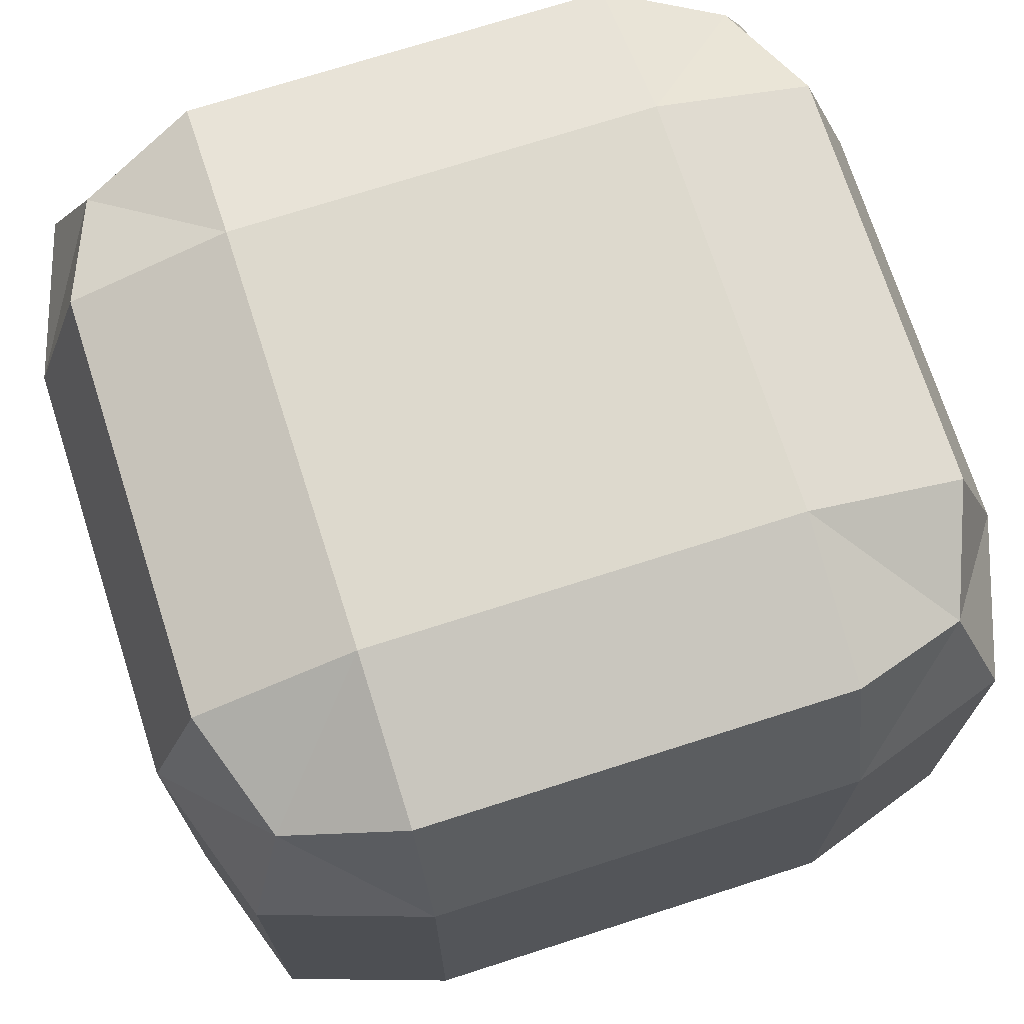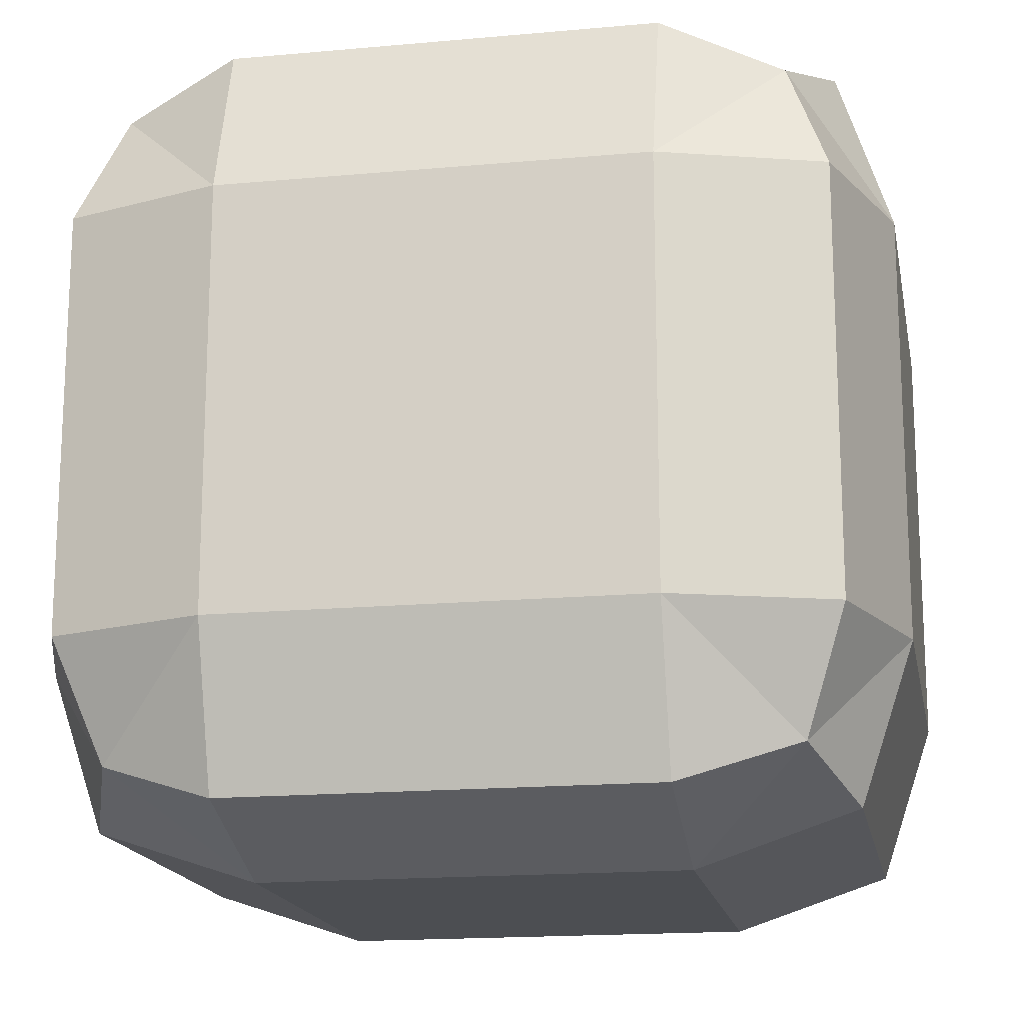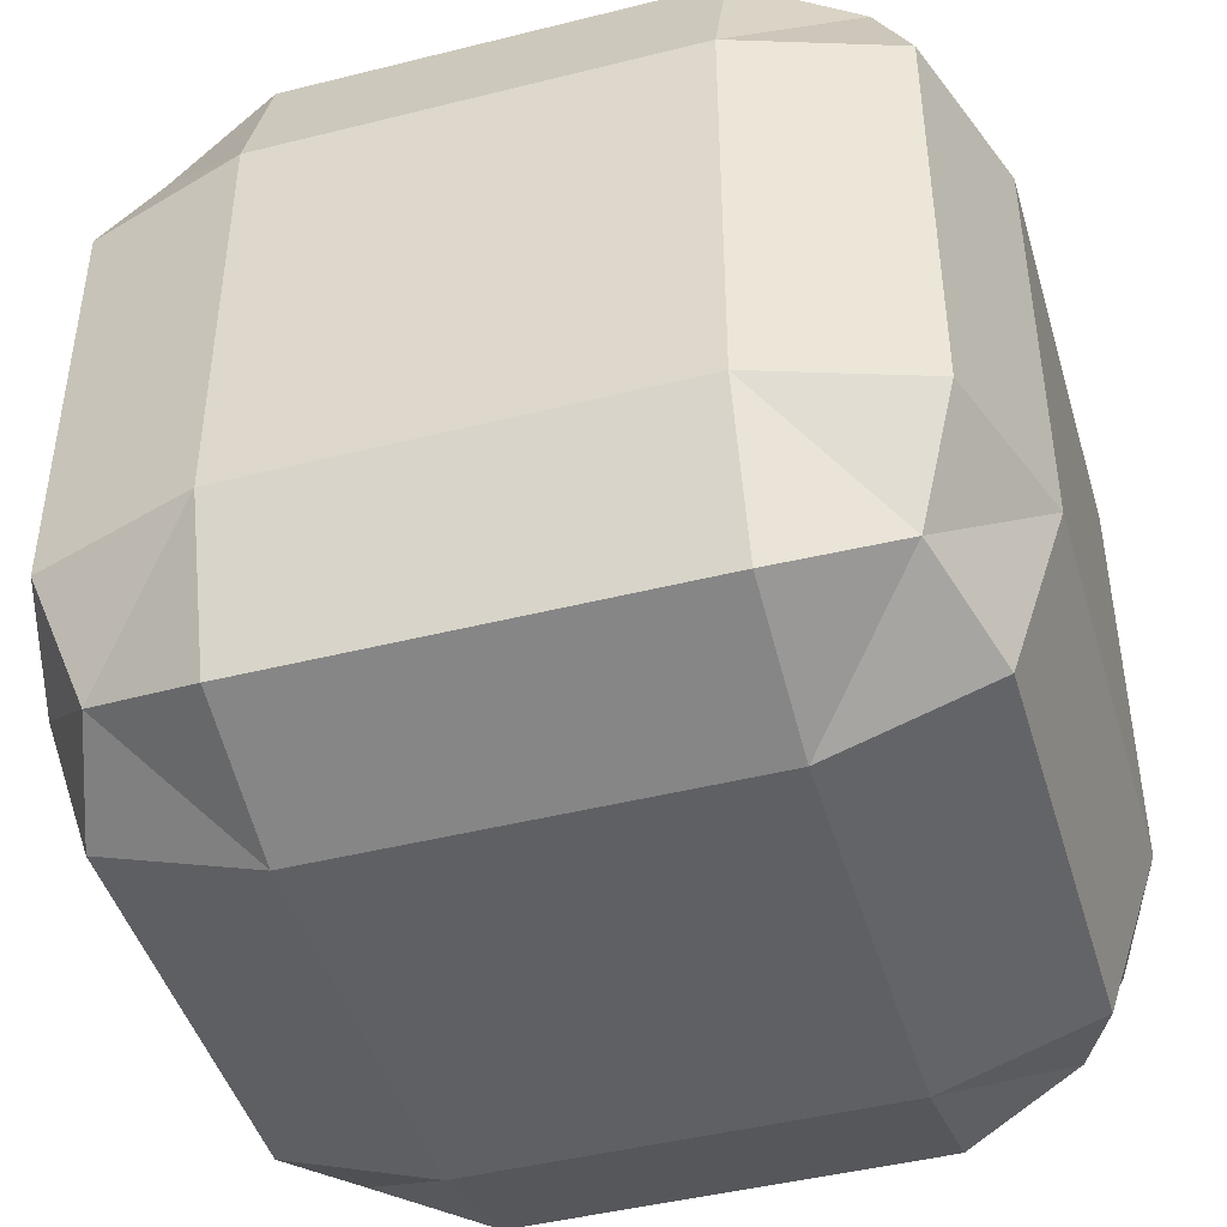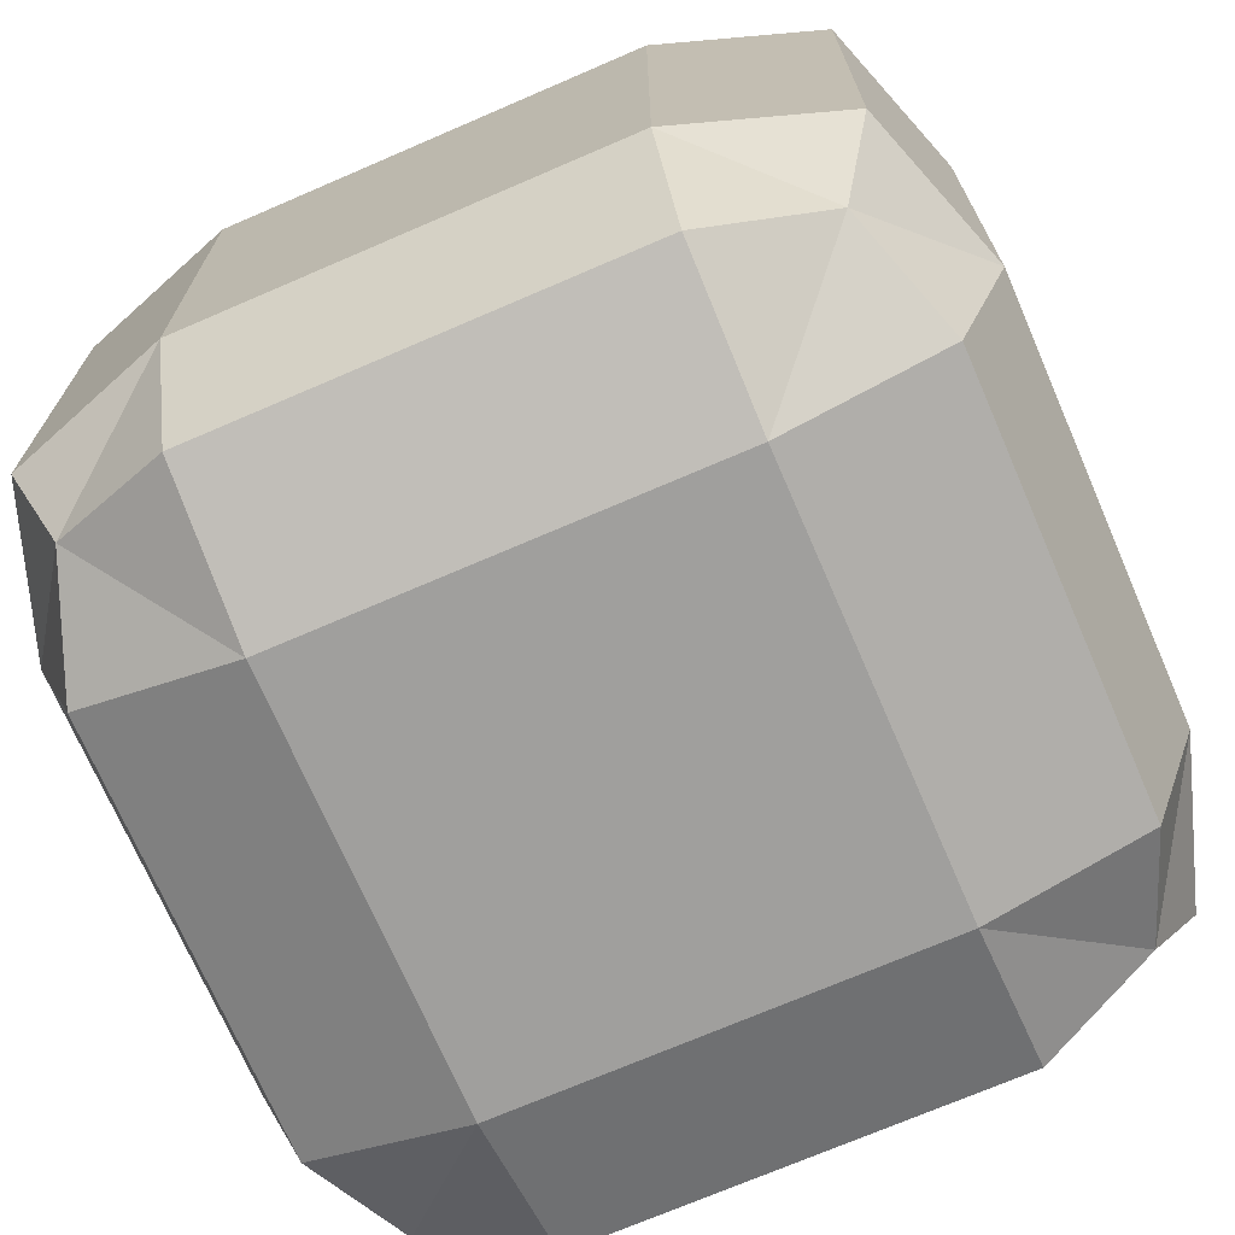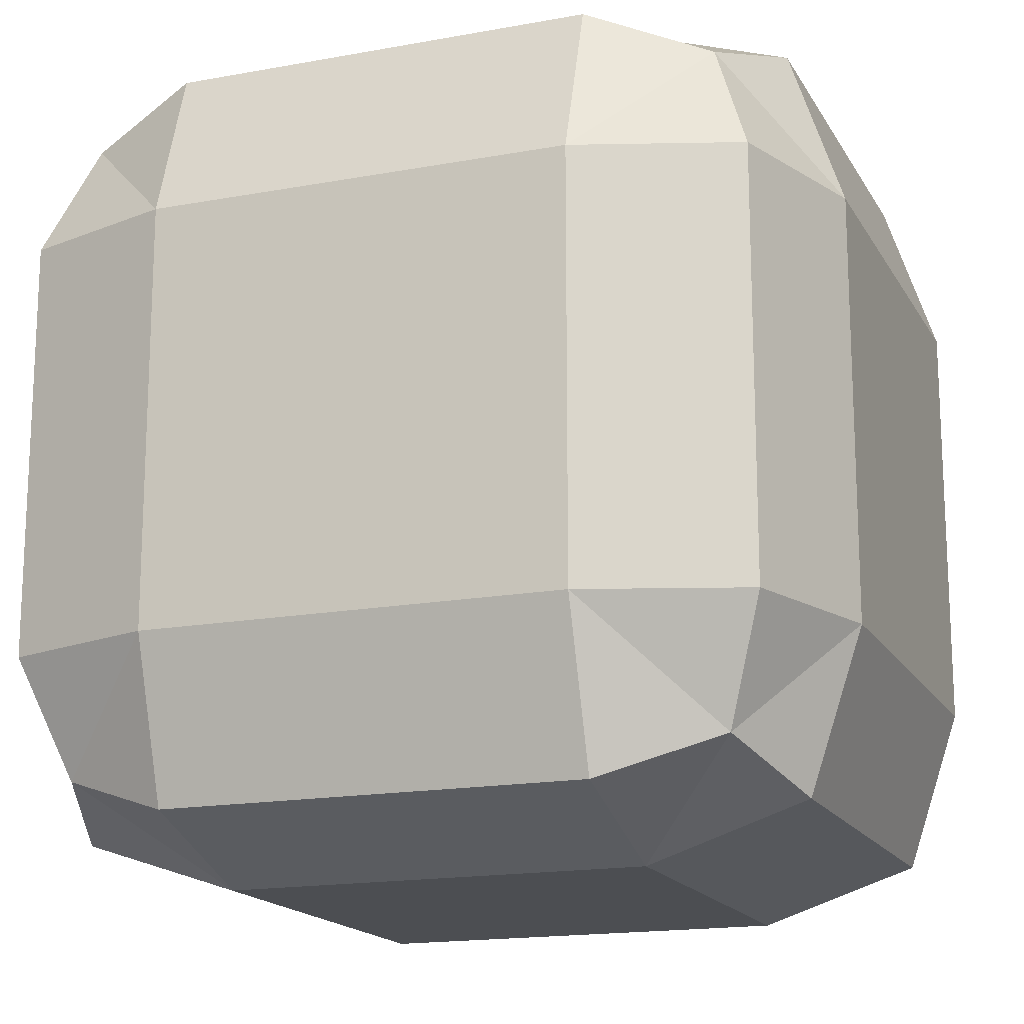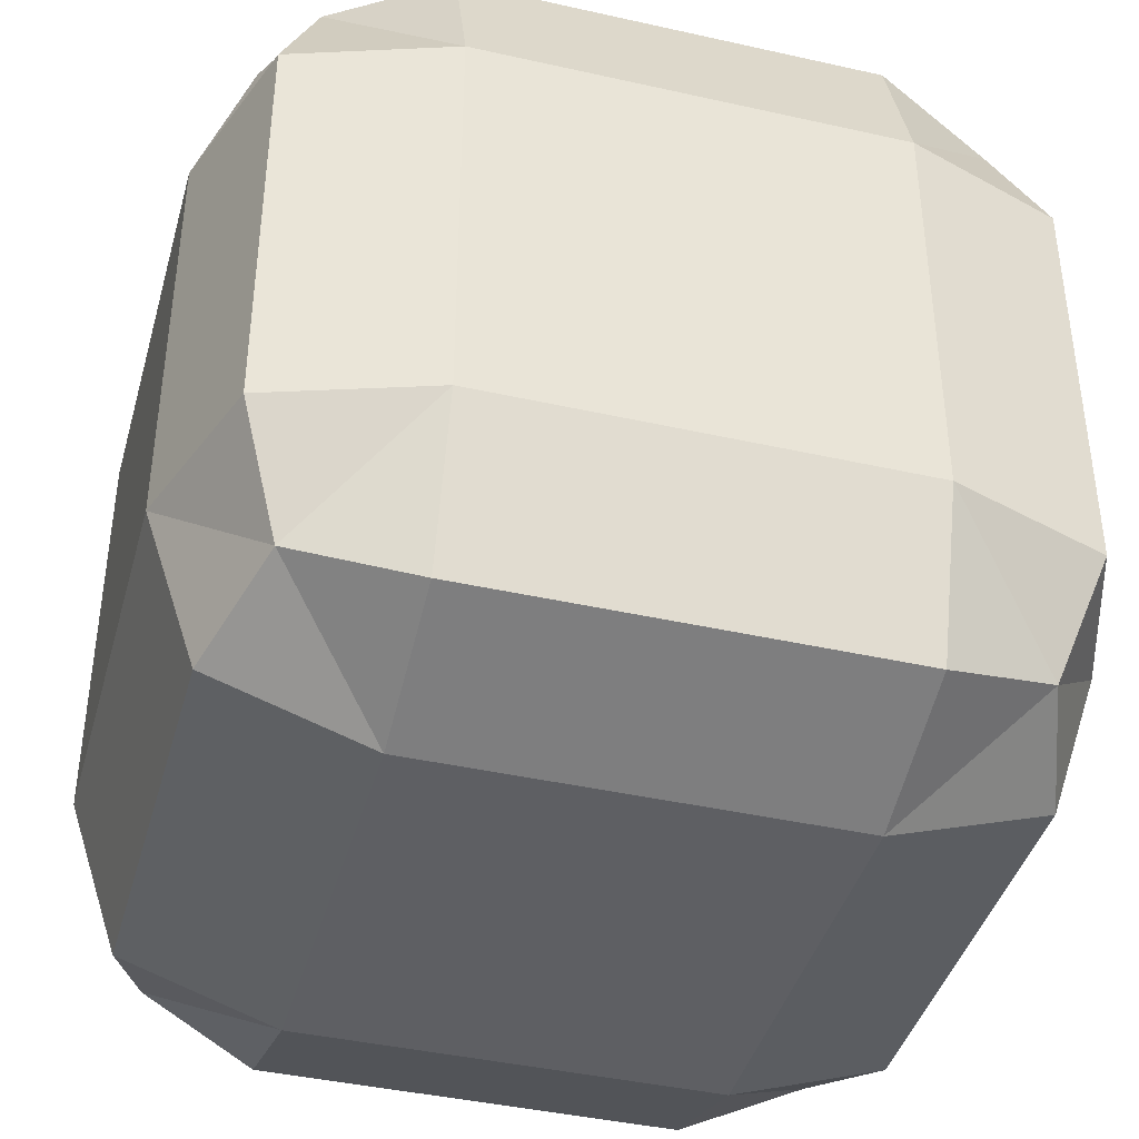
<metadata>
{"format":"obj","ext":"obj","renderer":"f3d","projection":"perspective","resolution":1024,"background":"white","views":[{"elev":72.0,"azim":72.2,"up":"+Z"},{"elev":-16.8,"azim":-79.5,"up":"+Y"},{"elev":-45.1,"azim":16.2,"up":"+Y"},{"elev":-71.4,"azim":-66.6,"up":"+Y"},{"elev":-16.7,"azim":110.6,"up":"+Y"},{"elev":-41.2,"azim":-15.3,"up":"+Y"}]}
</metadata>
<code>
o Cube
v -0.5 -1 0.5
v -0.5 1 0.5
v 1 0.5 0.5
v -0.5 0.5 1
v -1 0.5 -0.5
v -0.5 -0.5 -1
v -0.5 0.5 -1
v 0.5 0.5 -1
v 0.5 -0.5 -1
v -1 -0.5 -0.5
v -1 -0.5 0.5
v -1 0.5 0.5
v -0.5 -0.5 1
v 0.5 -0.5 1
v 0.5 0.5 1
v 1 -0.5 0.5
v 1 -0.5 -0.5
v 1 0.5 -0.5
v 0.5 1 0.5
v 0.5 1 -0.5
v -0.5 1 -0.5
v -0.5 -1 -0.5
v 0.5 -1 -0.5
v 0.5 -1 0.5
v 0.875 -0.875 0.5
v -0.5 -0.875 -0.875
v 0.875 0.5 -0.875
v -0.5 -0.875 0.875
v 0.875 0.5 0.875
v -0.875 -0.875 -0.5
v -0.875 0.5 0.875
v -0.875 0.5 -0.875
v 0.875 0.875 0.5
v -0.5 0.875 -0.875
v -0.5 0.875 0.875
v -0.875 0.875 -0.5
v 0.875 -0.875 -0.5
v 0.5 -0.875 -0.875
v 0.875 -0.5 -0.875
v 0.5 -0.875 0.875
v 0.875 -0.5 0.875
v -0.875 -0.875 0.5
v -0.875 -0.5 0.875
v -0.875 -0.5 -0.875
v 0.875 0.875 -0.5
v 0.5 0.875 -0.875
v 0.5 0.875 0.875
v -0.875 0.875 0.5
v -0.5 0 -1
v 0.5 0 -1
v 0 0.5 -1
v 0 -0.5 -1
v -1 0 -0.5
v -1 0 0.5
v -1 -0.5 -0
v -1 0.5 -0
v -0.5 0 1
v 0.5 0 1
v -0 -0.5 1
v -0 0.5 1
v 1 0 0.5
v 1 0 -0.5
v 1 -0.5 0
v 1 0.5 0
v -0 1 0.5
v 0 1 -0.5
v 0.5 1 0
v -0.5 1 0
v -0.5 -1 -0
v 0.5 -1 -0
v 0 -1 -0.5
v 0 -1 0.5
v 0.7778 -0.7778 -0.7778
v 0.7778 -0.7778 0.7778
v -0.7778 -0.7778 0.7778
v -0.7778 -0.7778 -0.7778
v 0.7778 0.7778 -0.7778
v 0.7778 0.7778 0.7778
v -0.7778 0.7778 0.7778
v -0.7778 0.7778 -0.7778
v 0.875 -0.875 0
v 0 -0.875 -0.875
v 0.875 0 -0.875
v -0 -0.875 0.875
v 0.875 0 0.875
v -0.875 -0.875 -0
v -0.875 0 0.875
v -0.875 0 -0.875
v 0.875 0.875 0
v 0 0.875 -0.875
v -0 0.875 0.875
v -0.875 0.875 -0
v 0 0 -1
v -1 0 -0
v -0 0 1
v 1 0 0
v -0 1 0
v 0 -1 -0
f 69 72 1
f 72 28 1
f 1 75 42
f 42 69 1
f 2 97 68
f 68 48 2
f 2 79 35
f 35 65 2
f 61 64 3
f 3 89 33
f 3 78 29
f 3 85 61
f 57 60 4
f 4 91 35
f 4 79 31
f 4 87 57
f 5 94 56
f 56 36 5
f 5 80 32
f 32 53 5
f 49 52 6
f 52 26 6
f 6 76 44
f 44 49 6
f 7 90 51
f 51 49 7
f 7 88 32
f 7 80 34
f 8 77 27
f 8 83 50
f 50 51 8
f 51 46 8
f 50 39 9
f 9 73 38
f 38 52 9
f 9 93 50
f 10 86 55
f 55 53 10
f 10 88 44
f 10 76 30
f 11 75 43
f 43 54 11
f 54 55 11
f 55 42 11
f 54 31 12
f 12 79 48
f 12 92 56
f 56 54 12
f 28 59 13
f 13 95 57
f 57 43 13
f 13 75 28
f 14 74 41
f 14 85 58
f 58 59 14
f 14 84 40
f 58 29 15
f 15 78 47
f 47 60 15
f 15 95 58
f 25 63 16
f 16 96 61
f 61 41 16
f 16 74 25
f 17 73 39
f 17 83 62
f 62 63 17
f 17 81 37
f 62 27 18
f 18 77 45
f 45 64 18
f 18 96 62
f 33 67 19
f 19 97 65
f 19 91 47
f 19 78 33
f 20 77 46
f 46 66 20
f 66 67 20
f 20 89 45
f 66 34 21
f 21 80 36
f 21 92 68
f 21 97 66
f 22 82 71
f 71 69 22
f 69 30 22
f 22 76 26
f 23 73 37
f 37 70 23
f 23 98 71
f 71 38 23
f 24 81 25
f 24 74 40
f 40 72 24
f 72 70 24
f 69 98 72
f 72 84 28
f 1 28 75
f 42 86 69
f 2 65 97
f 68 92 48
f 2 48 79
f 35 91 65
f 61 96 64
f 3 64 89
f 3 33 78
f 3 29 85
f 57 95 60
f 4 60 91
f 4 35 79
f 4 31 87
f 5 53 94
f 56 92 36
f 5 36 80
f 32 88 53
f 49 93 52
f 52 82 26
f 6 26 76
f 44 88 49
f 7 34 90
f 51 93 49
f 7 49 88
f 7 32 80
f 8 46 77
f 8 27 83
f 50 93 51
f 51 90 46
f 50 83 39
f 9 39 73
f 38 82 52
f 9 52 93
f 10 30 86
f 55 94 53
f 10 53 88
f 10 44 76
f 11 42 75
f 43 87 54
f 54 94 55
f 55 86 42
f 54 87 31
f 12 31 79
f 12 48 92
f 56 94 54
f 28 84 59
f 13 59 95
f 57 87 43
f 13 43 75
f 14 40 74
f 14 41 85
f 58 95 59
f 14 59 84
f 58 85 29
f 15 29 78
f 47 91 60
f 15 60 95
f 25 81 63
f 16 63 96
f 61 85 41
f 16 41 74
f 17 37 73
f 17 39 83
f 62 96 63
f 17 63 81
f 62 83 27
f 18 27 77
f 45 89 64
f 18 64 96
f 33 89 67
f 19 67 97
f 19 65 91
f 19 47 78
f 20 45 77
f 46 90 66
f 66 97 67
f 20 67 89
f 66 90 34
f 21 34 80
f 21 36 92
f 21 68 97
f 22 26 82
f 71 98 69
f 69 86 30
f 22 30 76
f 23 38 73
f 37 81 70
f 23 70 98
f 71 82 38
f 24 70 81
f 24 25 74
f 40 84 72
f 72 98 70

</code>
